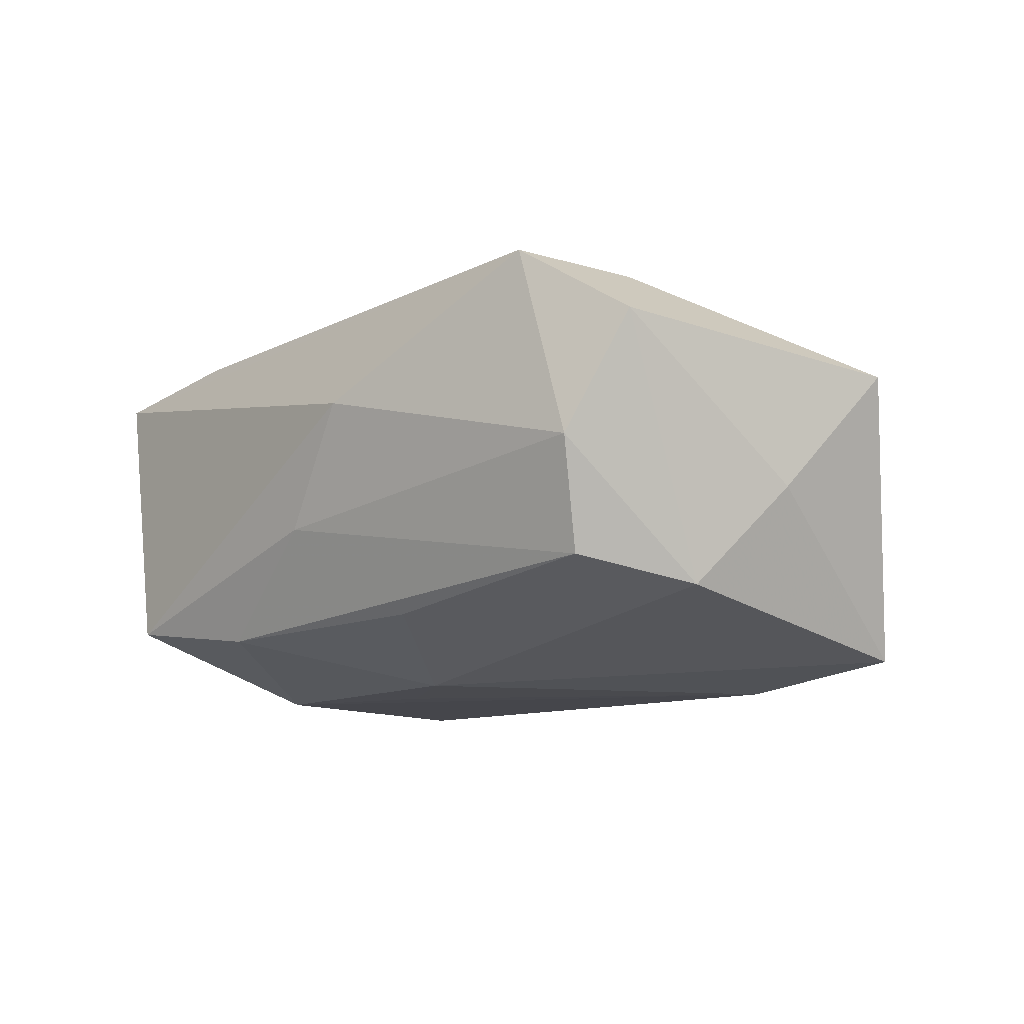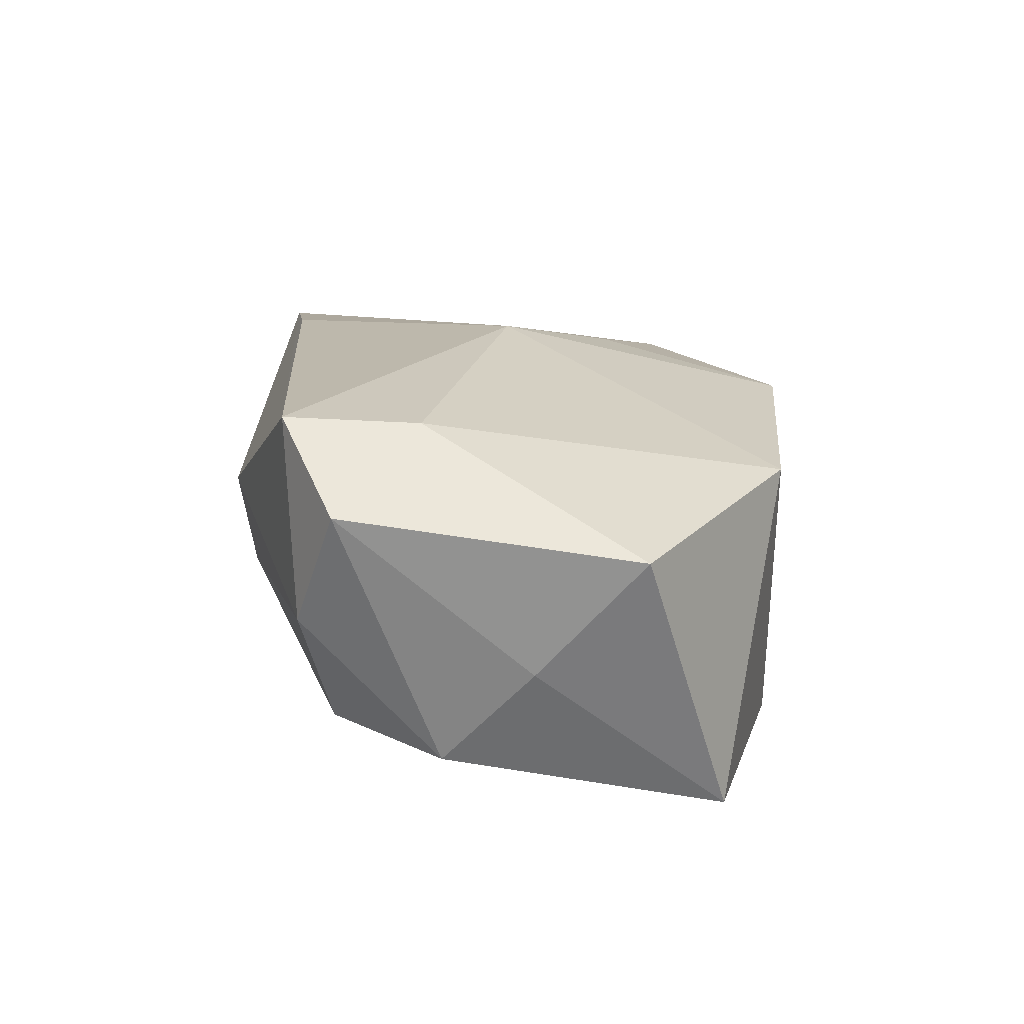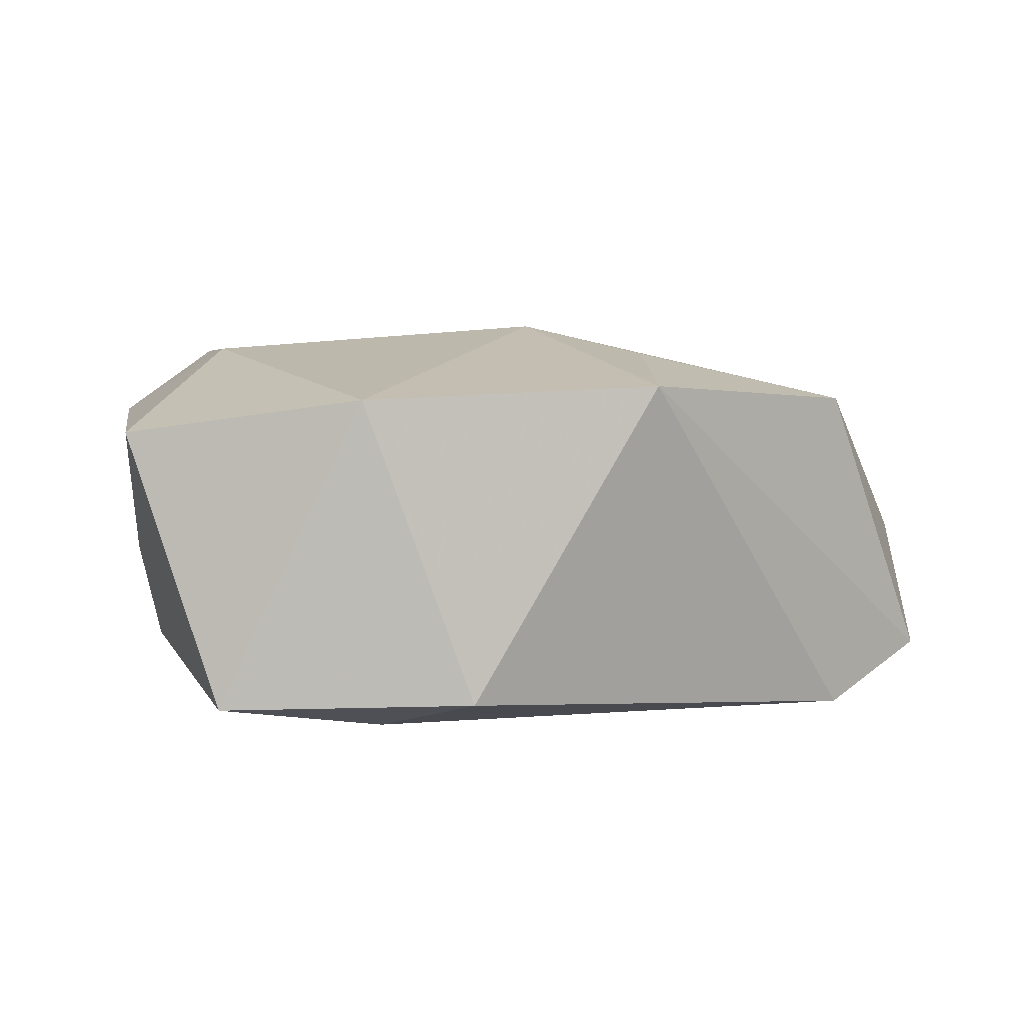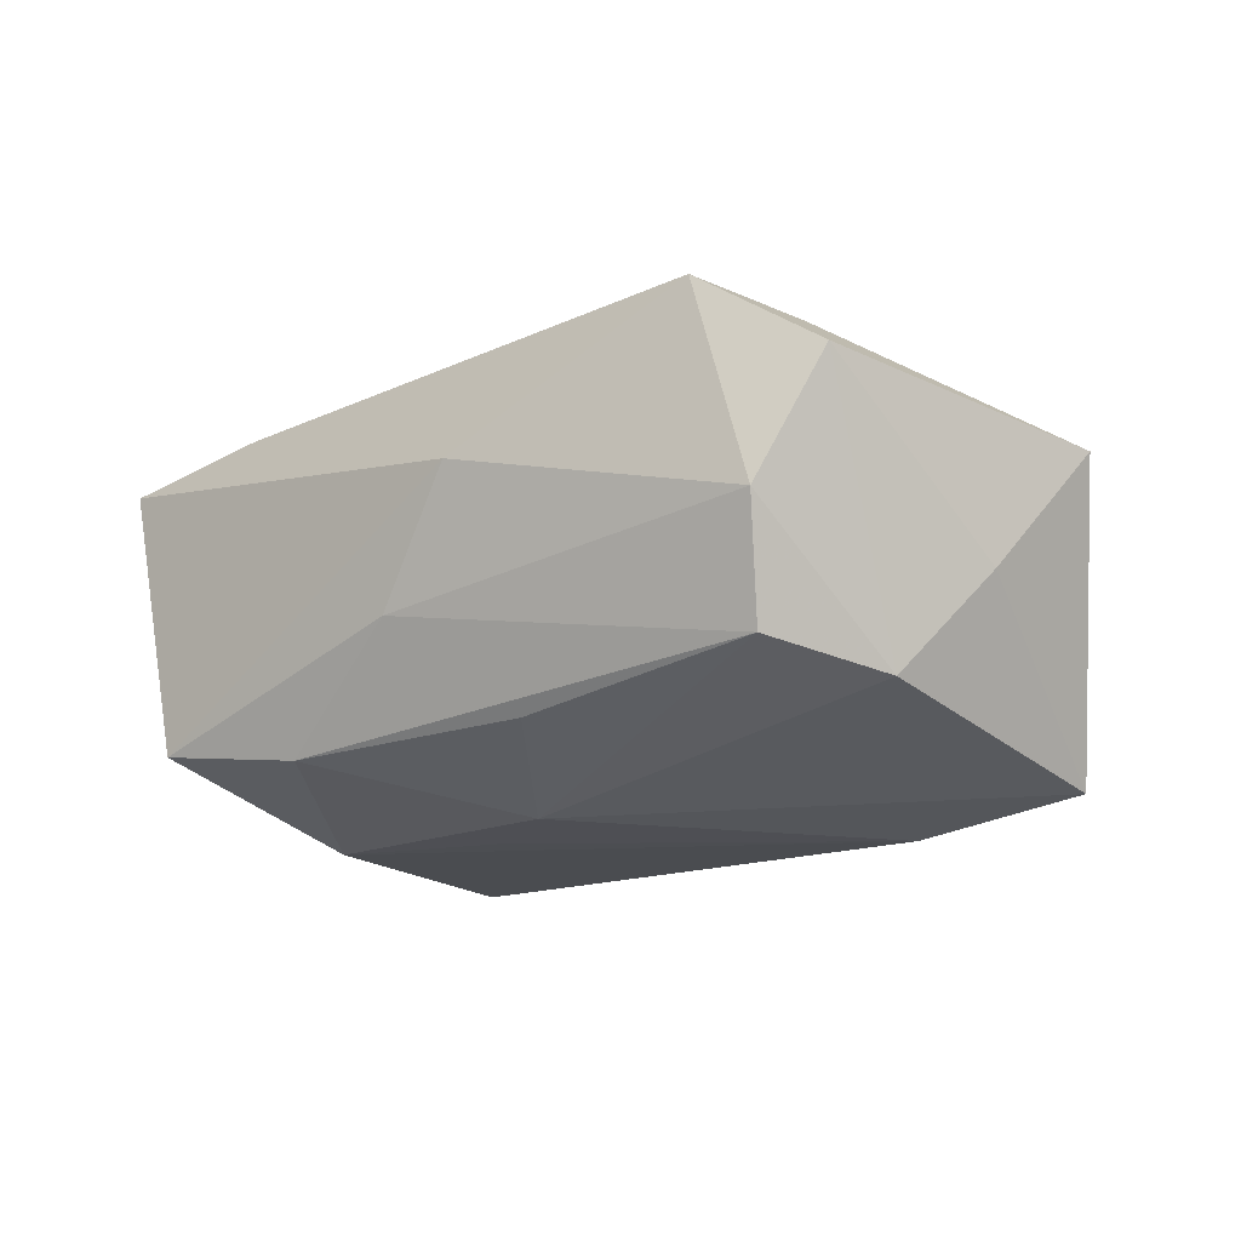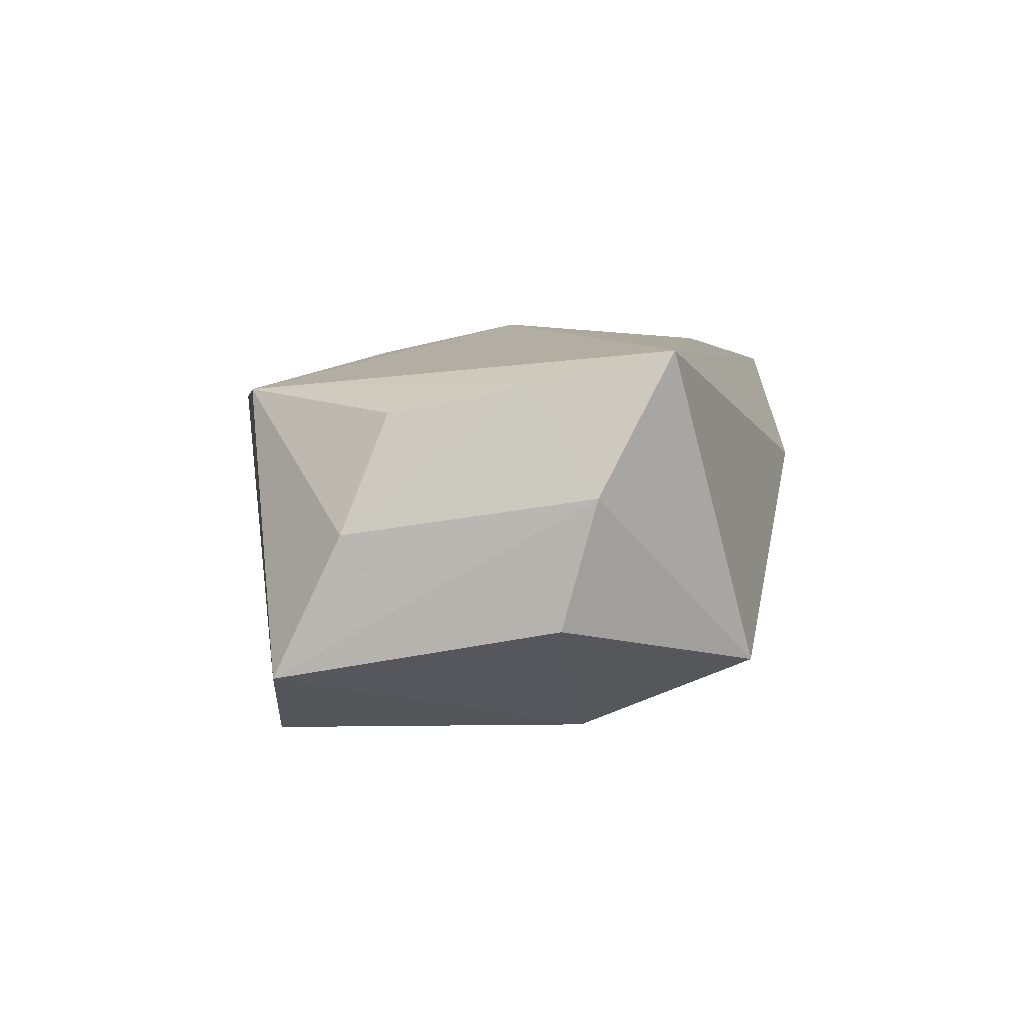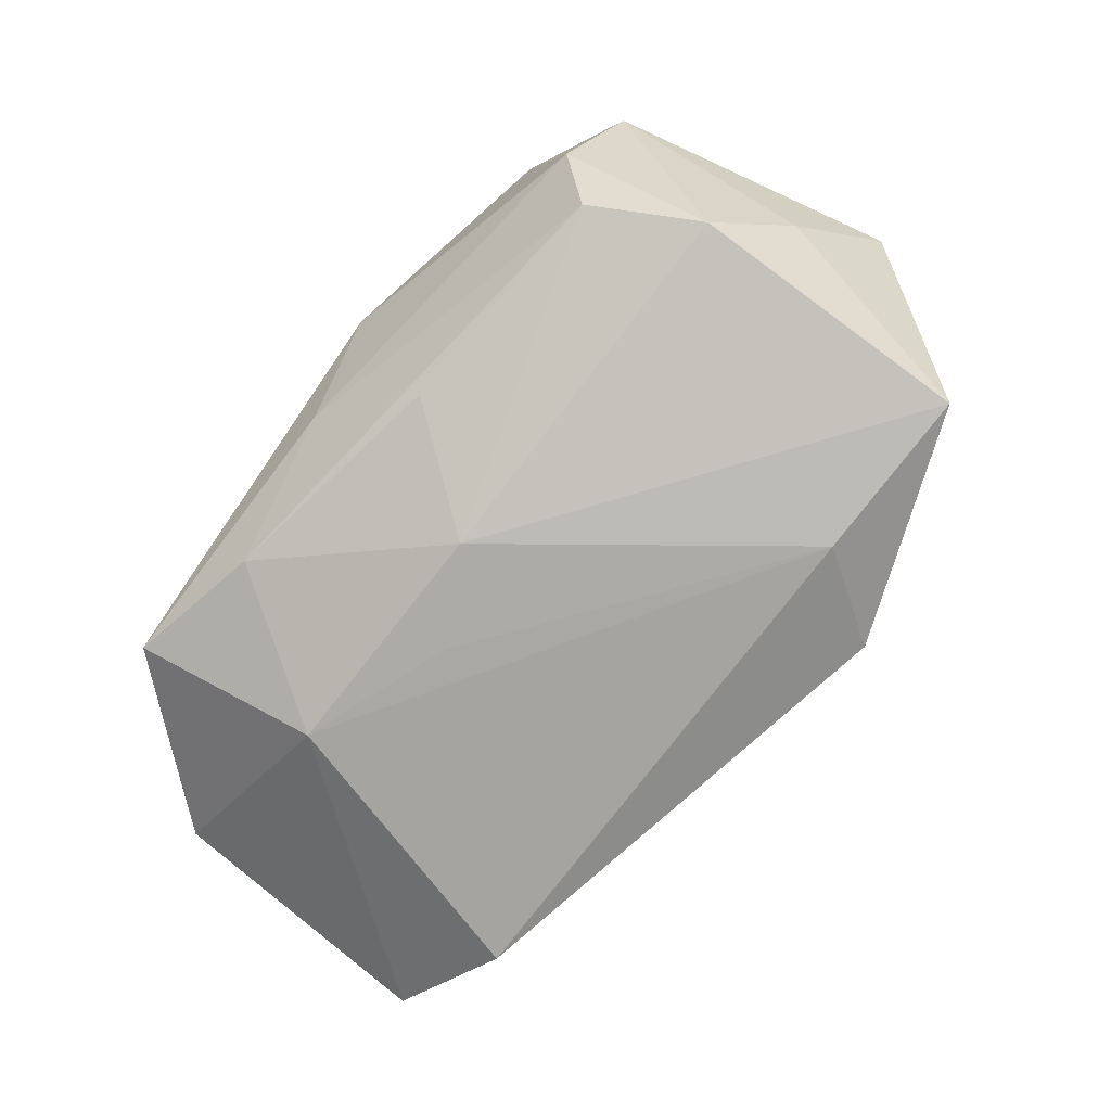
<metadata>
{"format":"obj","ext":"obj","renderer":"f3d","projection":"perspective","resolution":1024,"background":"white","views":[{"elev":-10.1,"azim":49.4,"up":"+Z"},{"elev":16.9,"azim":85.9,"up":"+Z"},{"elev":1.4,"azim":158.7,"up":"+Z"},{"elev":-14.9,"azim":42.1,"up":"+Z"},{"elev":0.6,"azim":-76.9,"up":"+Z"},{"elev":-73.4,"azim":54.6,"up":"+Z"}]}
</metadata>
<code>
v 0.001725 -0.008966 -0.01742
v 0.02695 -0.02014 0.01735
v -0.006507 -0.004723 -0.0179
v 0.0001973 -0.02434 -0.003879
v 0.03158 -0.01922 0.000751
v -0.0004938 0.0009128 0.01927
v -0.02128 -0.01985 0.01601
v -0.01142 -0.02261 -0.0131
v -0.03846 0.0122 -0.0127
v -0.0358 0.003137 0.009166
v 0.03478 -0.007197 -0.01106
v 0.007522 -0.02542 0.006597
v 0.01966 0.01639 -0.018
v -0.03836 -0.01498 0.00213
v -0.03903 0.006249 -0.0008805
v -0.03577 -0.02068 0.01392
v 0.03471 0.01735 -0.01595
v 0.02358 0.02356 0.01093
v 0.009128 -0.01853 -0.01207
v -0.02373 -0.02542 -0.01157
v -0.02571 0.01874 0.01181
v 0.04125 0.009505 0.008267
v -0.008323 0.01149 0.01614
v -0.0364 -0.008849 0.01129
v 0.01376 0.02474 -0.01561
v -0.03738 -0.01178 -0.008559
v 0.02829 -0.008409 0.01693
v 0.02971 -0.01635 -0.008773
v -0.01973 -0.009944 -0.018
v -0.002409 0.0279 0.01233
v -0.02765 0.01531 -0.018
v 0.0362 -0.01605 0.01108
v 0.03836 0.0004715 -0.002252
f 6 2 27
f 21 16 6
f 30 9 21
f 7 2 6
f 6 16 7
f 7 16 2
f 18 25 30
f 18 27 22
f 18 30 6
f 6 27 18
f 22 27 32
f 32 27 2
f 19 1 28
f 26 9 29
f 29 9 31
f 30 25 31
f 31 9 30
f 6 30 23
f 23 21 6
f 30 21 23
f 17 18 22
f 25 18 17
f 28 1 11
f 1 17 11
f 5 32 2
f 28 11 5
f 5 11 32
f 9 26 14
f 15 21 9
f 15 10 21
f 9 14 15
f 13 31 25
f 25 17 13
f 13 17 1
f 29 31 13
f 22 32 33
f 32 11 33
f 33 17 22
f 33 11 17
f 28 5 4
f 24 14 16
f 24 15 14
f 10 15 24
f 16 21 24
f 21 10 24
f 3 1 29
f 29 13 3
f 3 13 1
f 8 19 28
f 28 4 8
f 29 1 8
f 1 19 8
f 12 5 2
f 12 4 5
f 2 16 12
f 20 8 4
f 4 12 20
f 20 12 16
f 16 14 20
f 20 14 26
f 20 26 29
f 29 8 20

</code>
